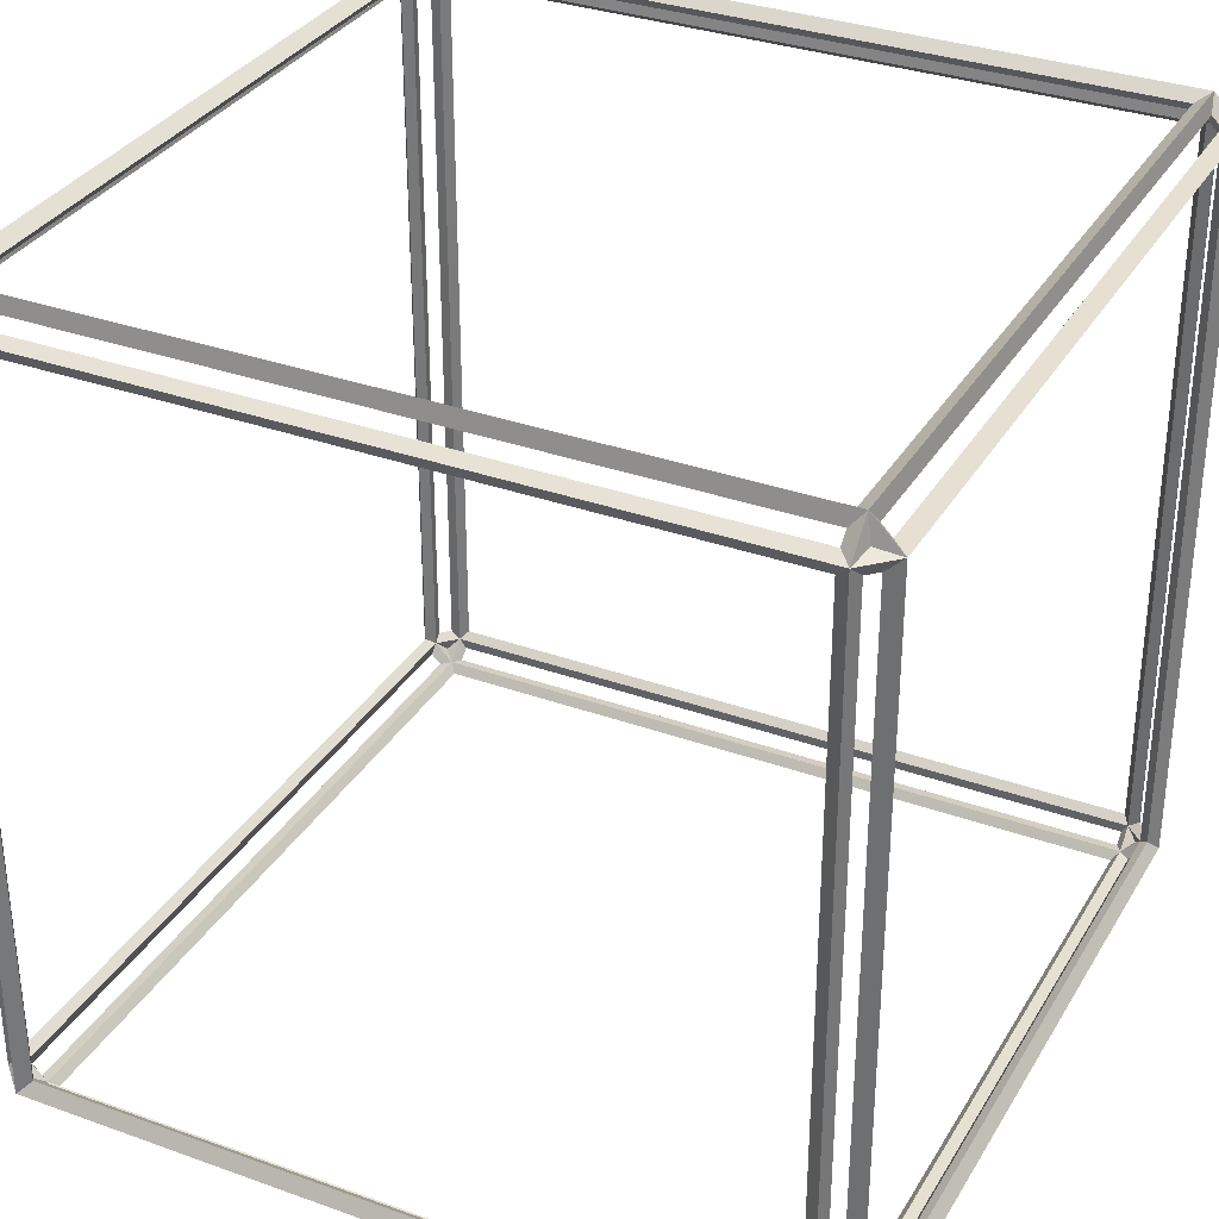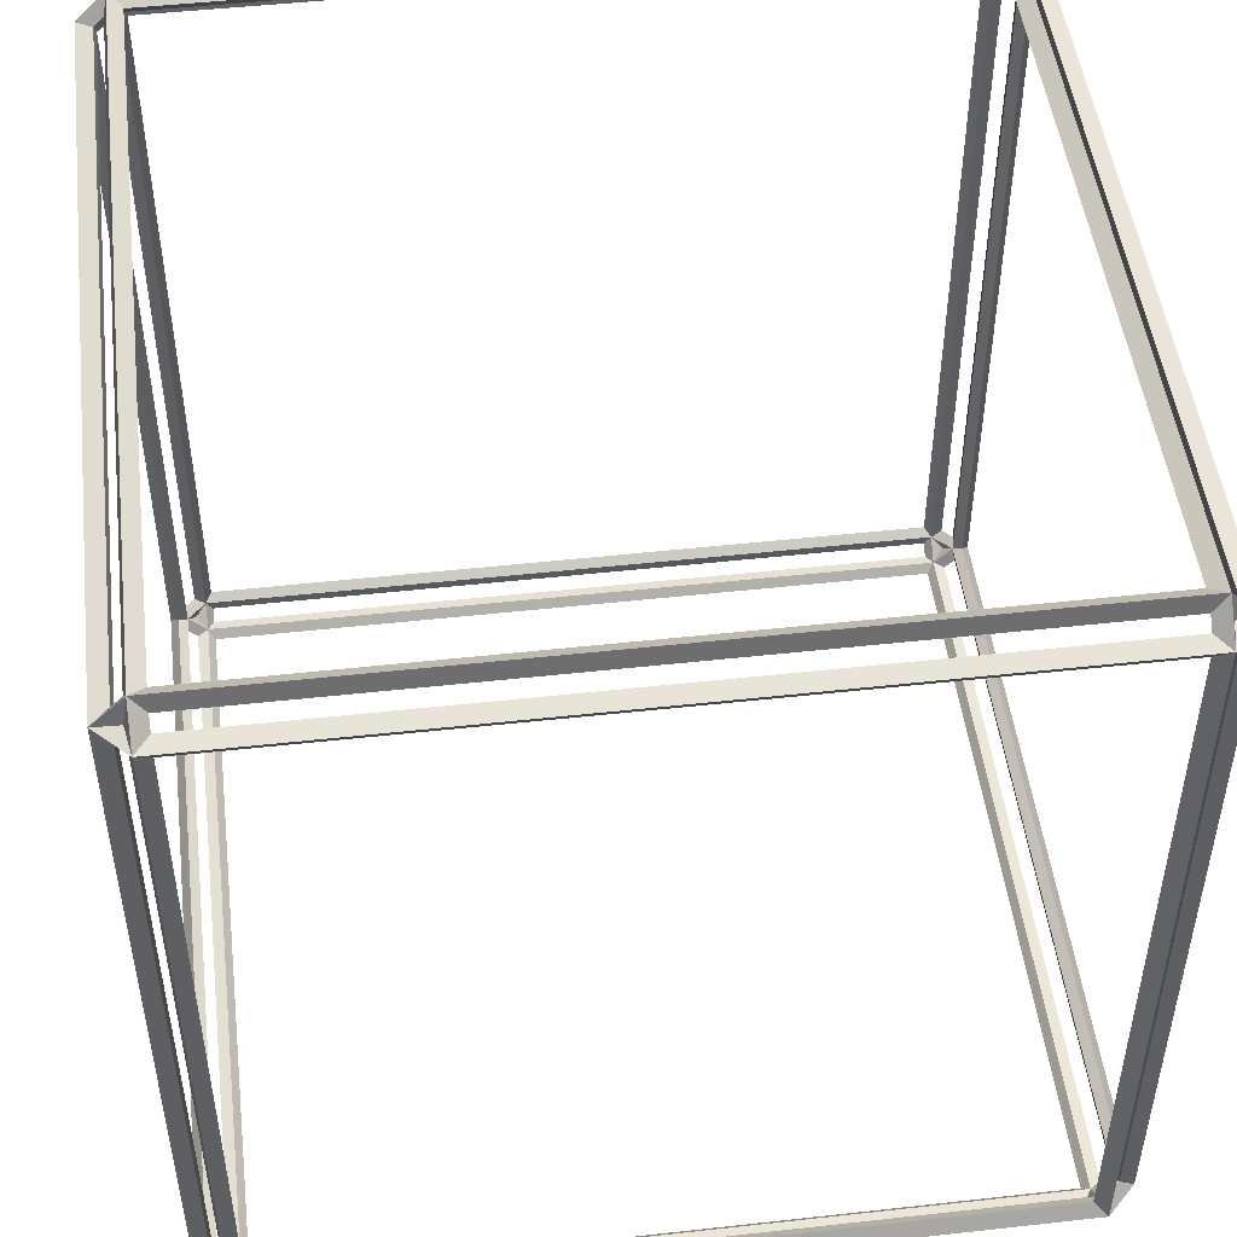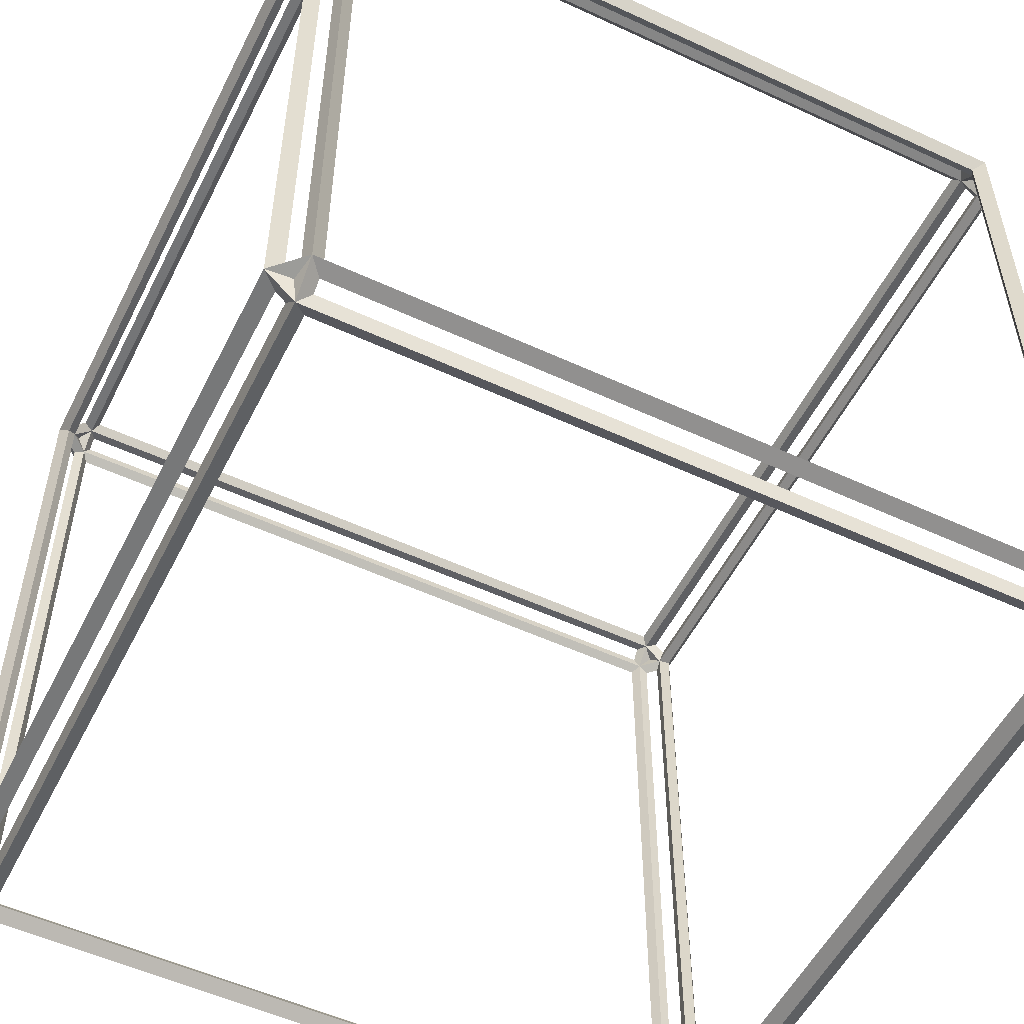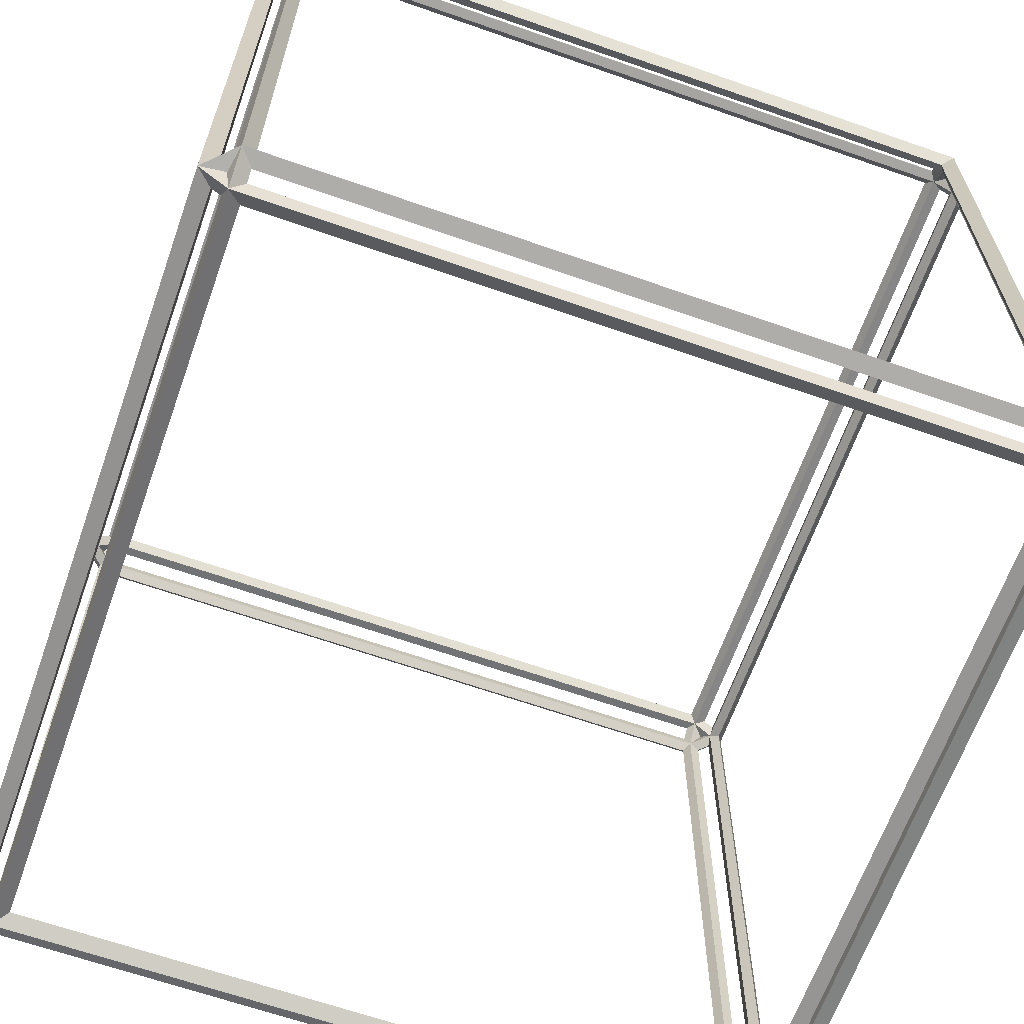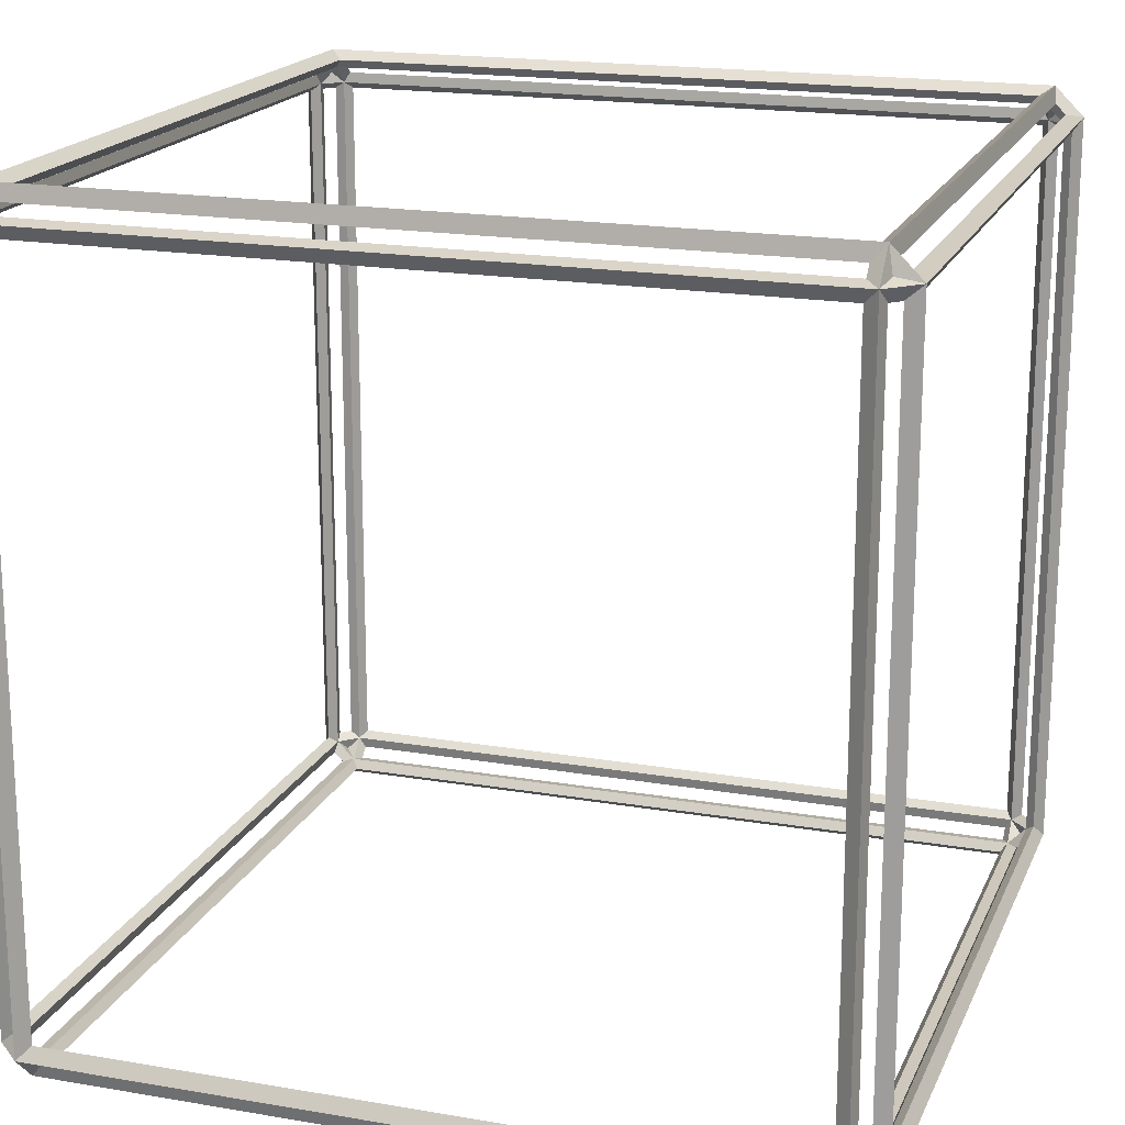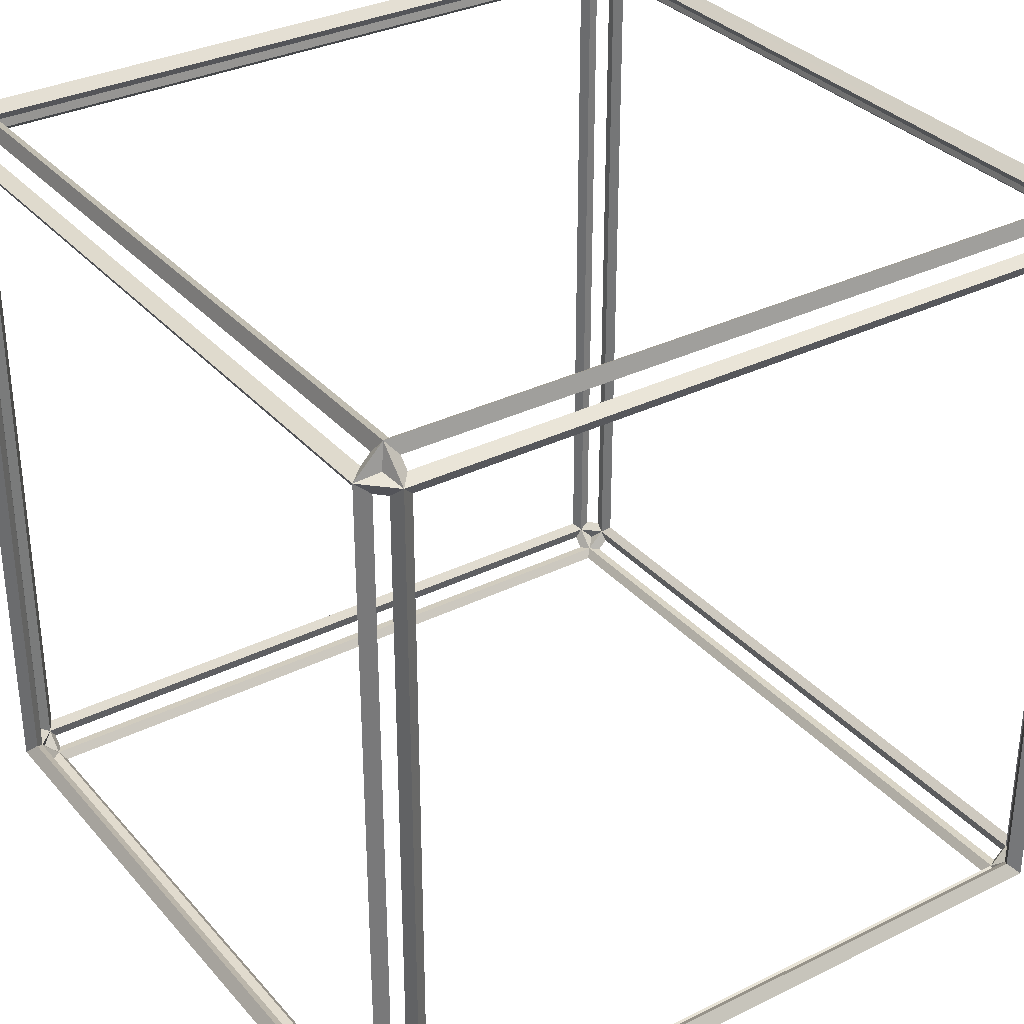
<metadata>
{"format":"obj","ext":"obj","renderer":"f3d","projection":"perspective","resolution":1024,"background":"white","views":[{"elev":33.0,"azim":-63.6,"up":"+Y"},{"elev":49.1,"azim":173.0,"up":"+Y"},{"elev":-53.6,"azim":-116.3,"up":"+Z"},{"elev":-64.7,"azim":-19.5,"up":"+Y"},{"elev":18.4,"azim":18.3,"up":"+Y"},{"elev":33.0,"azim":55.8,"up":"+Y"}]}
</metadata>
<code>
o Cube
v 0.4671 0.4671 -0.4905
v 0.4757 0.4757 -0.5125
v 0.4671 0.4905 -0.4671
v 0.4757 0.5125 -0.4757
v 0.4905 0.4671 -0.4671
v 0.5125 0.4757 -0.4757
v 0.4671 -0.4905 -0.4671
v 0.4757 -0.5125 -0.4757
v 0.4671 -0.4671 -0.4905
v 0.4757 -0.4757 -0.5125
v 0.4905 -0.4671 -0.4671
v 0.5125 -0.4757 -0.4757
v 0.4905 0.4671 0.4671
v 0.5125 0.4757 0.4757
v 0.4671 0.4905 0.4671
v 0.4757 0.5125 0.4757
v 0.4671 0.4671 0.4905
v 0.4757 0.4757 0.5125
v 0.4905 -0.4671 0.4671
v 0.5125 -0.4757 0.4757
v 0.4671 -0.4671 0.4905
v 0.4757 -0.4757 0.5125
v 0.4671 -0.4905 0.4671
v 0.4757 -0.5125 0.4757
v -0.4671 0.4671 -0.4905
v -0.4757 0.4757 -0.5125
v -0.4905 0.4671 -0.4671
v -0.5125 0.4757 -0.4757
v -0.4671 0.4905 -0.4671
v -0.4757 0.5125 -0.4757
v -0.4905 -0.4671 -0.4671
v -0.5125 -0.4757 -0.4757
v -0.4671 -0.4671 -0.4905
v -0.4757 -0.4757 -0.5125
v -0.4671 -0.4905 -0.4671
v -0.4757 -0.5125 -0.4757
v -0.4905 0.4671 0.4671
v -0.5125 0.4757 0.4757
v -0.4671 0.4671 0.4905
v -0.4757 0.4757 0.5125
v -0.4671 0.4905 0.4671
v -0.4757 0.5125 0.4757
v -0.4671 -0.4905 0.4671
v -0.4757 -0.5125 0.4757
v -0.4671 -0.4671 0.4905
v -0.4757 -0.4757 0.5125
v -0.4905 -0.4671 0.4671
v -0.5125 -0.4757 0.4757
v -0.4589 -0.5015 -0.4589
v 0.4589 -0.5015 -0.4589
v 0.4589 -0.5015 0.4589
v -0.4589 -0.5015 0.4589
v -0.5015 -0.4589 0.4589
v -0.5015 0.4589 0.4589
v -0.5015 0.4589 -0.4589
v -0.5015 -0.4589 -0.4589
v 0.4589 -0.4589 0.5015
v 0.4589 0.4589 0.5015
v -0.4589 0.4589 0.5015
v -0.4589 -0.4589 0.5015
v 0.4589 0.5015 -0.4589
v -0.4589 0.5015 -0.4589
v -0.4589 0.5015 0.4589
v 0.4589 0.5015 0.4589
v 0.5015 -0.4589 -0.4589
v 0.5015 0.4589 -0.4589
v 0.5015 0.4589 0.4589
v 0.5015 -0.4589 0.4589
v 0.4817 0.4817 -0.481
v 0.4817 0.481 -0.4817
v 0.481 0.4817 -0.4817
v 0.4817 -0.481 -0.4817
v 0.4817 -0.4817 -0.481
v 0.481 -0.4817 -0.4817
v 0.481 0.4817 0.4817
v 0.4817 0.481 0.4817
v 0.4817 0.4817 0.481
v 0.481 -0.4817 0.4817
v 0.4817 -0.4817 0.481
v 0.4817 -0.481 0.4817
v -0.4817 0.4817 -0.481
v -0.481 0.4817 -0.4817
v -0.4817 0.481 -0.4817
v -0.481 -0.4817 -0.4817
v -0.4817 -0.4817 -0.481
v -0.4817 -0.481 -0.4817
v -0.481 0.4817 0.4817
v -0.4817 0.4817 0.481
v -0.4817 0.481 0.4817
v -0.4817 -0.481 0.4817
v -0.4817 -0.4817 0.481
v -0.481 -0.4817 0.4817
v -0.4803 -0.4927 -0.4589
v -0.4803 -0.4927 0.4589
v -0.4927 -0.4803 0.4589
v -0.4927 -0.4803 -0.4589
v 0.4589 -0.4927 -0.4803
v -0.4589 -0.4927 -0.4803
v -0.4589 -0.4803 -0.4927
v 0.4589 -0.4803 -0.4927
v 0.4927 0.4589 -0.4803
v 0.4927 -0.4589 -0.4803
v 0.4803 -0.4589 -0.4927
v 0.4803 0.4589 -0.4927
v -0.4803 -0.4589 0.4927
v -0.4803 0.4589 0.4927
v -0.4927 0.4589 0.4803
v -0.4927 -0.4589 0.4803
v 0.4803 0.4589 0.4927
v 0.4803 -0.4589 0.4927
v 0.4927 -0.4589 0.4803
v 0.4927 0.4589 0.4803
v -0.4803 0.4589 -0.4927
v -0.4803 -0.4589 -0.4927
v -0.4927 -0.4589 -0.4803
v -0.4927 0.4589 -0.4803
v 0.4589 0.4927 0.4803
v -0.4589 0.4927 0.4803
v -0.4589 0.4803 0.4927
v 0.4589 0.4803 0.4927
v 0.4803 0.4927 -0.4589
v 0.4803 0.4927 0.4589
v 0.4927 0.4803 0.4589
v 0.4927 0.4803 -0.4589
v -0.4589 -0.4927 0.4803
v 0.4589 -0.4927 0.4803
v 0.4589 -0.4803 0.4927
v -0.4589 -0.4803 0.4927
v -0.4803 0.4927 0.4589
v -0.4803 0.4927 -0.4589
v -0.4927 0.4803 -0.4589
v -0.4927 0.4803 0.4589
v -0.4589 0.4927 -0.4803
v 0.4589 0.4927 -0.4803
v 0.4589 0.4803 -0.4927
v -0.4589 0.4803 -0.4927
v 0.4803 -0.4927 0.4589
v 0.4803 -0.4927 -0.4589
v 0.4927 -0.4803 -0.4589
v 0.4927 -0.4803 0.4589
v -0.4589 -0.4589 -0.5015
v -0.4589 0.4589 -0.5015
v 0.4589 0.4589 -0.5015
v 0.4589 -0.4589 -0.5015
f 50 35 49
f 49 8 50
f 51 7 50
f 50 24 51
f 52 23 51
f 51 44 52
f 49 43 52
f 52 36 49
f 54 47 53
f 53 38 54
f 55 37 54
f 54 28 55
f 56 27 55
f 55 32 56
f 53 31 56
f 56 48 53
f 58 21 57
f 57 18 58
f 59 17 58
f 58 40 59
f 60 39 59
f 59 46 60
f 57 45 60
f 60 22 57
f 62 3 61
f 61 30 62
f 63 29 62
f 62 42 63
f 64 41 63
f 63 16 64
f 61 15 64
f 64 4 61
f 66 11 65
f 65 6 66
f 67 5 66
f 66 14 67
f 68 13 67
f 67 20 68
f 65 19 68
f 68 12 65
f 69 3 1
f 69 4 70
f 71 3 70
f 71 4 6
f 69 5 71
f 71 2 69
f 73 7 72
f 73 8 10
f 74 9 73
f 73 12 74
f 74 7 11
f 74 8 72
f 75 15 13
f 75 16 76
f 77 15 76
f 77 16 18
f 75 17 77
f 77 14 75
f 79 19 78
f 78 22 79
f 79 23 21
f 79 24 80
f 78 23 80
f 78 24 20
f 82 25 81
f 81 28 82
f 82 29 27
f 82 30 83
f 81 29 83
f 81 30 26
f 85 31 84
f 84 34 85
f 85 35 33
f 85 36 86
f 84 35 86
f 84 36 32
f 88 37 87
f 87 40 88
f 88 41 39
f 88 42 89
f 87 41 89
f 87 42 38
f 91 43 90
f 91 44 46
f 92 45 91
f 91 48 92
f 92 43 47
f 92 44 90
f 94 35 93
f 93 44 94
f 95 43 94
f 94 48 95
f 96 47 95
f 95 32 96
f 93 31 96
f 96 36 93
f 98 7 97
f 97 36 98
f 99 35 98
f 98 34 99
f 100 33 99
f 99 10 100
f 97 9 100
f 100 8 97
f 102 5 101
f 101 12 102
f 103 11 102
f 102 10 103
f 104 9 103
f 103 2 104
f 101 1 104
f 104 6 101
f 106 45 105
f 105 40 106
f 107 39 106
f 106 38 107
f 108 37 107
f 107 48 108
f 105 47 108
f 108 46 105
f 110 17 109
f 109 22 110
f 111 21 110
f 110 20 111
f 112 19 111
f 111 14 112
f 109 13 112
f 112 18 109
f 114 25 113
f 113 34 114
f 115 33 114
f 114 32 115
f 116 31 115
f 115 28 116
f 113 27 116
f 116 26 113
f 118 15 117
f 117 42 118
f 119 41 118
f 118 40 119
f 120 39 119
f 119 18 120
f 117 17 120
f 120 16 117
f 122 3 121
f 121 16 122
f 123 15 122
f 122 14 123
f 124 13 123
f 123 6 124
f 121 5 124
f 124 4 121
f 126 43 125
f 125 24 126
f 127 23 126
f 126 22 127
f 128 21 127
f 127 46 128
f 125 45 128
f 128 44 125
f 130 41 129
f 129 30 130
f 131 29 130
f 130 28 131
f 132 27 131
f 131 38 132
f 129 37 132
f 132 42 129
f 134 29 133
f 133 4 134
f 135 3 134
f 134 2 135
f 136 1 135
f 135 26 136
f 133 25 136
f 136 30 133
f 138 23 137
f 137 8 138
f 139 7 138
f 138 12 139
f 140 11 139
f 139 20 140
f 137 19 140
f 140 24 137
f 142 33 141
f 141 26 142
f 143 25 142
f 142 2 143
f 144 1 143
f 143 10 144
f 141 9 144
f 144 34 141
f 50 7 35
f 49 36 8
f 51 23 7
f 50 8 24
f 52 43 23
f 51 24 44
f 49 35 43
f 52 44 36
f 54 37 47
f 53 48 38
f 55 27 37
f 54 38 28
f 56 31 27
f 55 28 32
f 53 47 31
f 56 32 48
f 58 17 21
f 57 22 18
f 59 39 17
f 58 18 40
f 60 45 39
f 59 40 46
f 57 21 45
f 60 46 22
f 62 29 3
f 61 4 30
f 63 41 29
f 62 30 42
f 64 15 41
f 63 42 16
f 61 3 15
f 64 16 4
f 66 5 11
f 65 12 6
f 67 13 5
f 66 6 14
f 68 19 13
f 67 14 20
f 65 11 19
f 68 20 12
f 69 70 3
f 69 2 4
f 71 5 3
f 71 70 4
f 69 1 5
f 71 6 2
f 73 9 7
f 73 72 8
f 74 11 9
f 73 10 12
f 74 72 7
f 74 12 8
f 75 76 15
f 75 14 16
f 77 17 15
f 77 76 16
f 75 13 17
f 77 18 14
f 79 21 19
f 78 20 22
f 79 80 23
f 79 22 24
f 78 19 23
f 78 80 24
f 82 27 25
f 81 26 28
f 82 83 29
f 82 28 30
f 81 25 29
f 81 83 30
f 85 33 31
f 84 32 34
f 85 86 35
f 85 34 36
f 84 31 35
f 84 86 36
f 88 39 37
f 87 38 40
f 88 89 41
f 88 40 42
f 87 37 41
f 87 89 42
f 91 45 43
f 91 90 44
f 92 47 45
f 91 46 48
f 92 90 43
f 92 48 44
f 94 43 35
f 93 36 44
f 95 47 43
f 94 44 48
f 96 31 47
f 95 48 32
f 93 35 31
f 96 32 36
f 98 35 7
f 97 8 36
f 99 33 35
f 98 36 34
f 100 9 33
f 99 34 10
f 97 7 9
f 100 10 8
f 102 11 5
f 101 6 12
f 103 9 11
f 102 12 10
f 104 1 9
f 103 10 2
f 101 5 1
f 104 2 6
f 106 39 45
f 105 46 40
f 107 37 39
f 106 40 38
f 108 47 37
f 107 38 48
f 105 45 47
f 108 48 46
f 110 21 17
f 109 18 22
f 111 19 21
f 110 22 20
f 112 13 19
f 111 20 14
f 109 17 13
f 112 14 18
f 114 33 25
f 113 26 34
f 115 31 33
f 114 34 32
f 116 27 31
f 115 32 28
f 113 25 27
f 116 28 26
f 118 41 15
f 117 16 42
f 119 39 41
f 118 42 40
f 120 17 39
f 119 40 18
f 117 15 17
f 120 18 16
f 122 15 3
f 121 4 16
f 123 13 15
f 122 16 14
f 124 5 13
f 123 14 6
f 121 3 5
f 124 6 4
f 126 23 43
f 125 44 24
f 127 21 23
f 126 24 22
f 128 45 21
f 127 22 46
f 125 43 45
f 128 46 44
f 130 29 41
f 129 42 30
f 131 27 29
f 130 30 28
f 132 37 27
f 131 28 38
f 129 41 37
f 132 38 42
f 134 3 29
f 133 30 4
f 135 1 3
f 134 4 2
f 136 25 1
f 135 2 26
f 133 29 25
f 136 26 30
f 138 7 23
f 137 24 8
f 139 11 7
f 138 8 12
f 140 19 11
f 139 12 20
f 137 23 19
f 140 20 24
f 142 25 33
f 141 34 26
f 143 1 25
f 142 26 2
f 144 9 1
f 143 2 10
f 141 33 9
f 144 10 34

</code>
